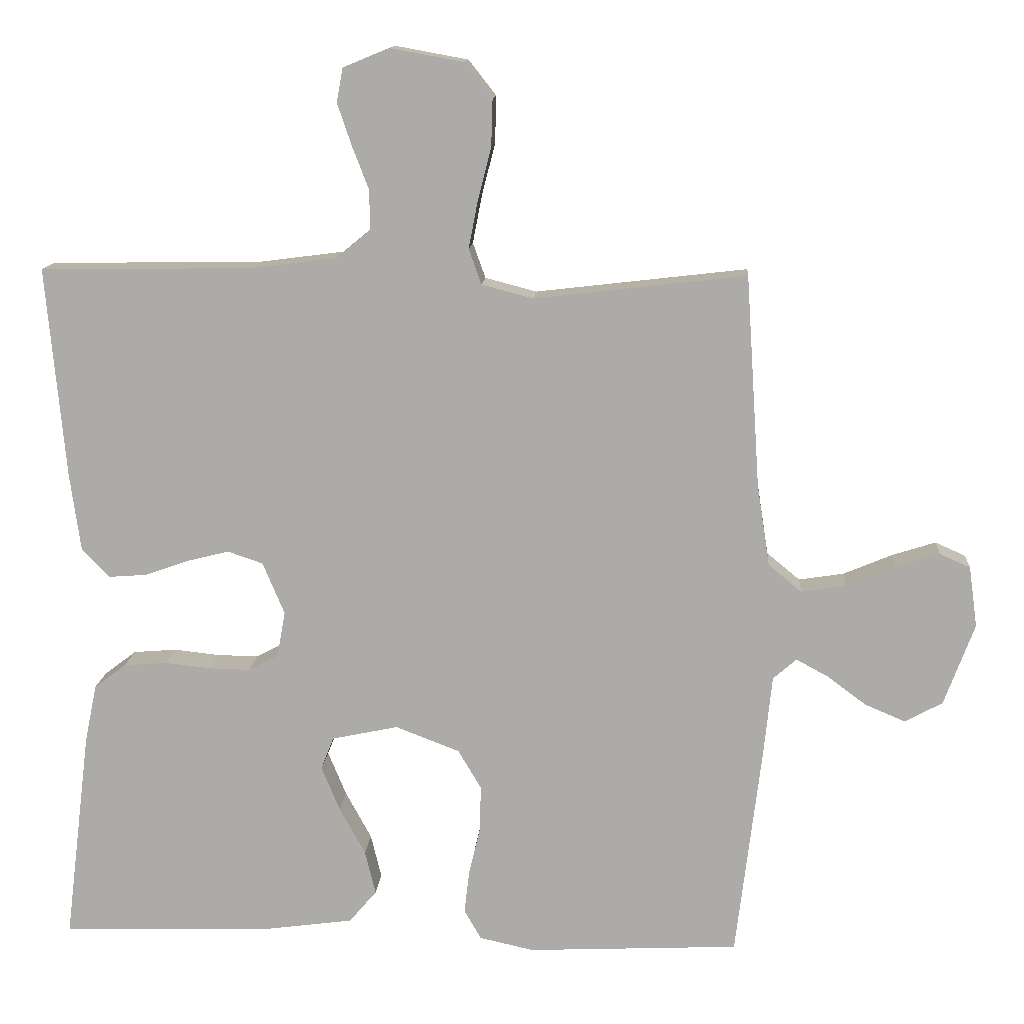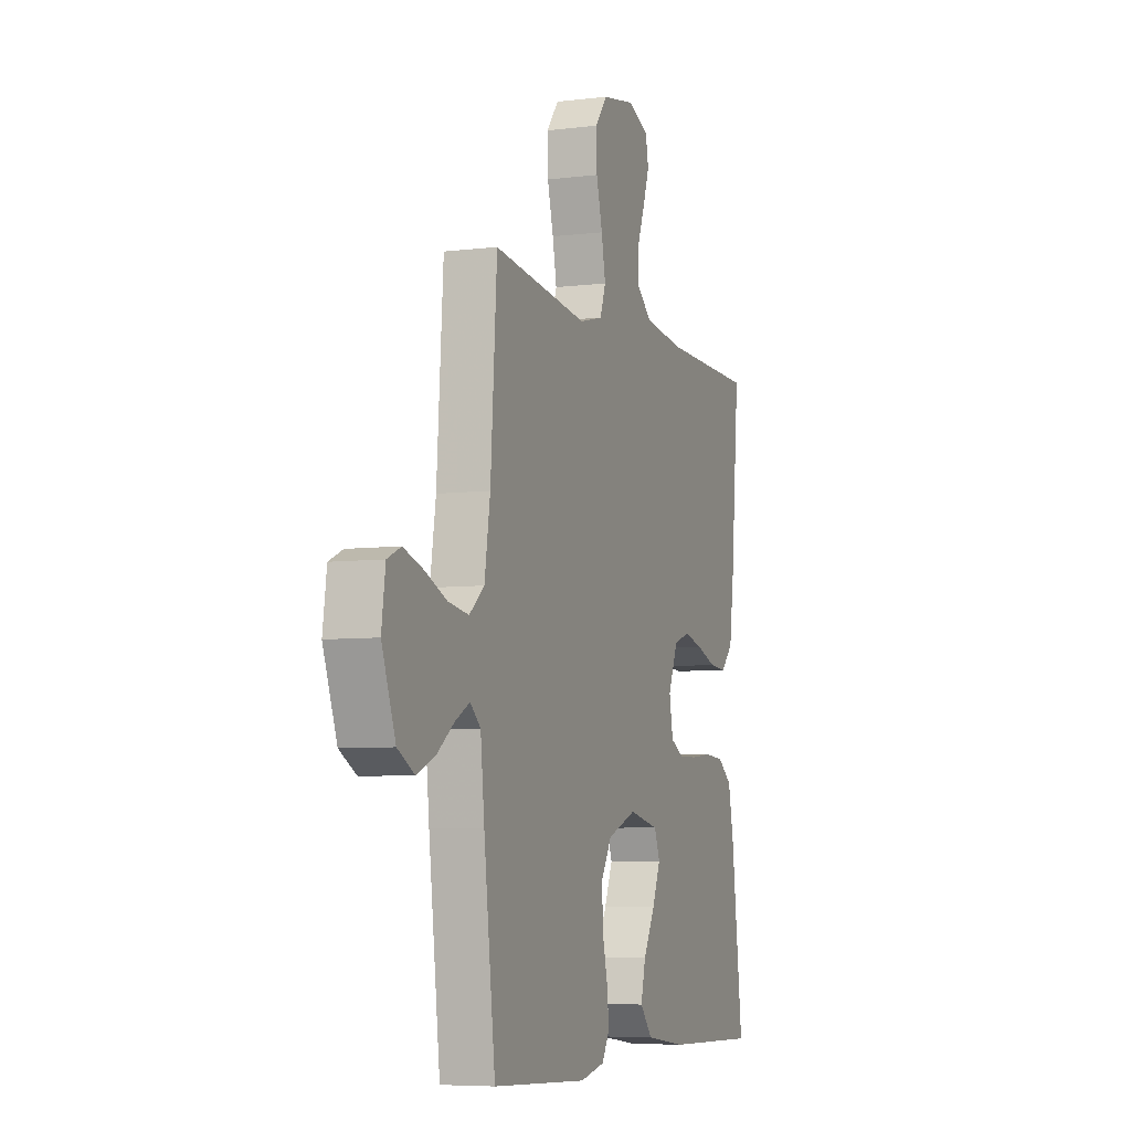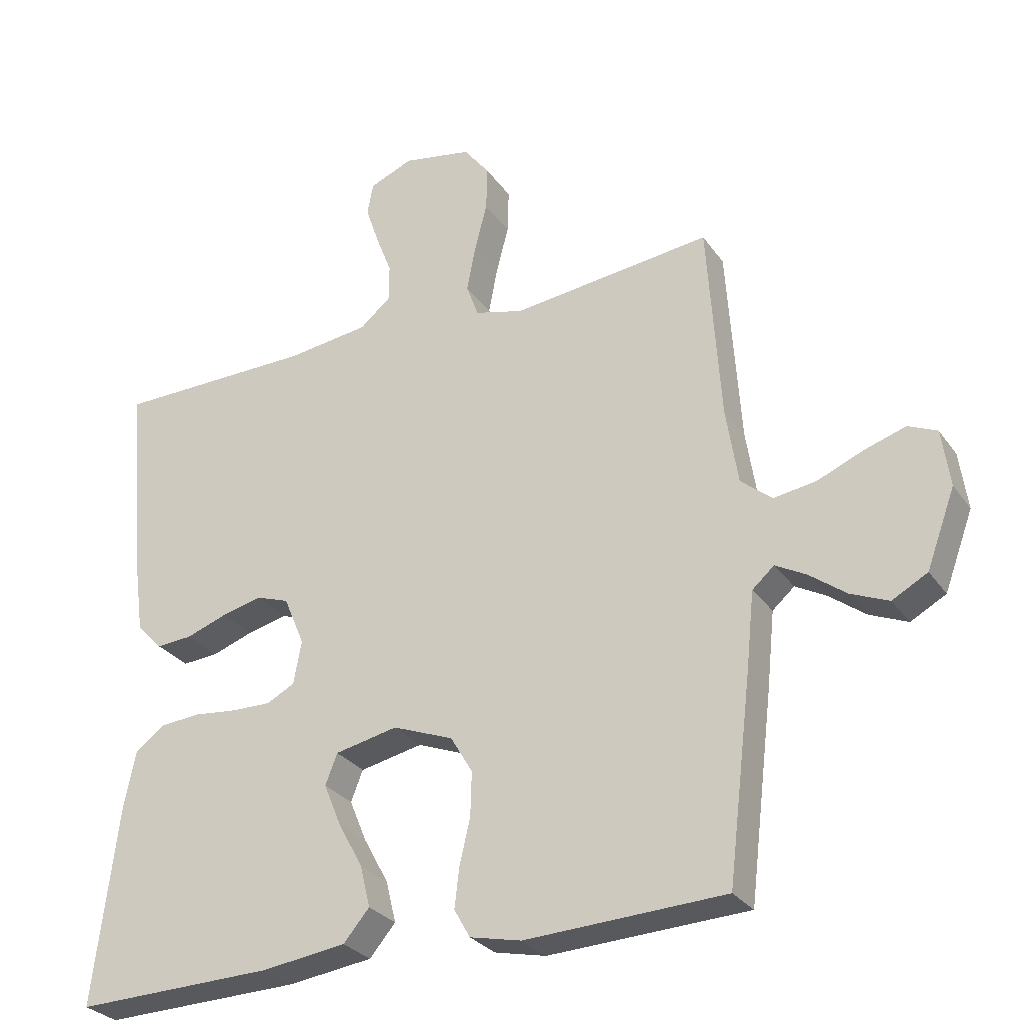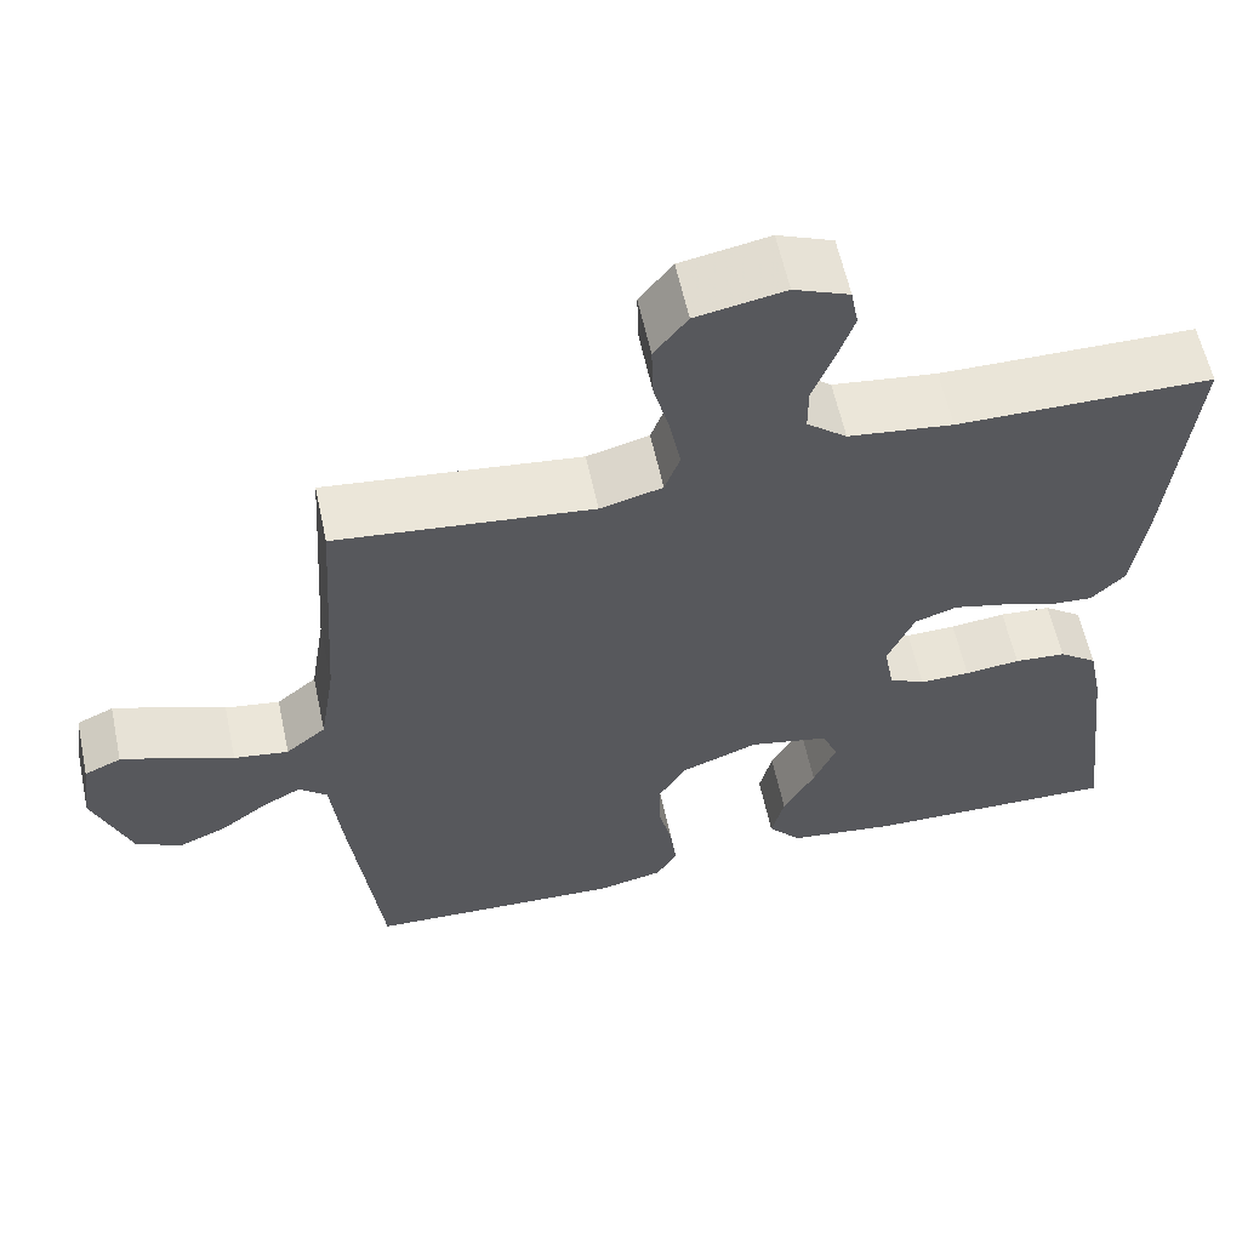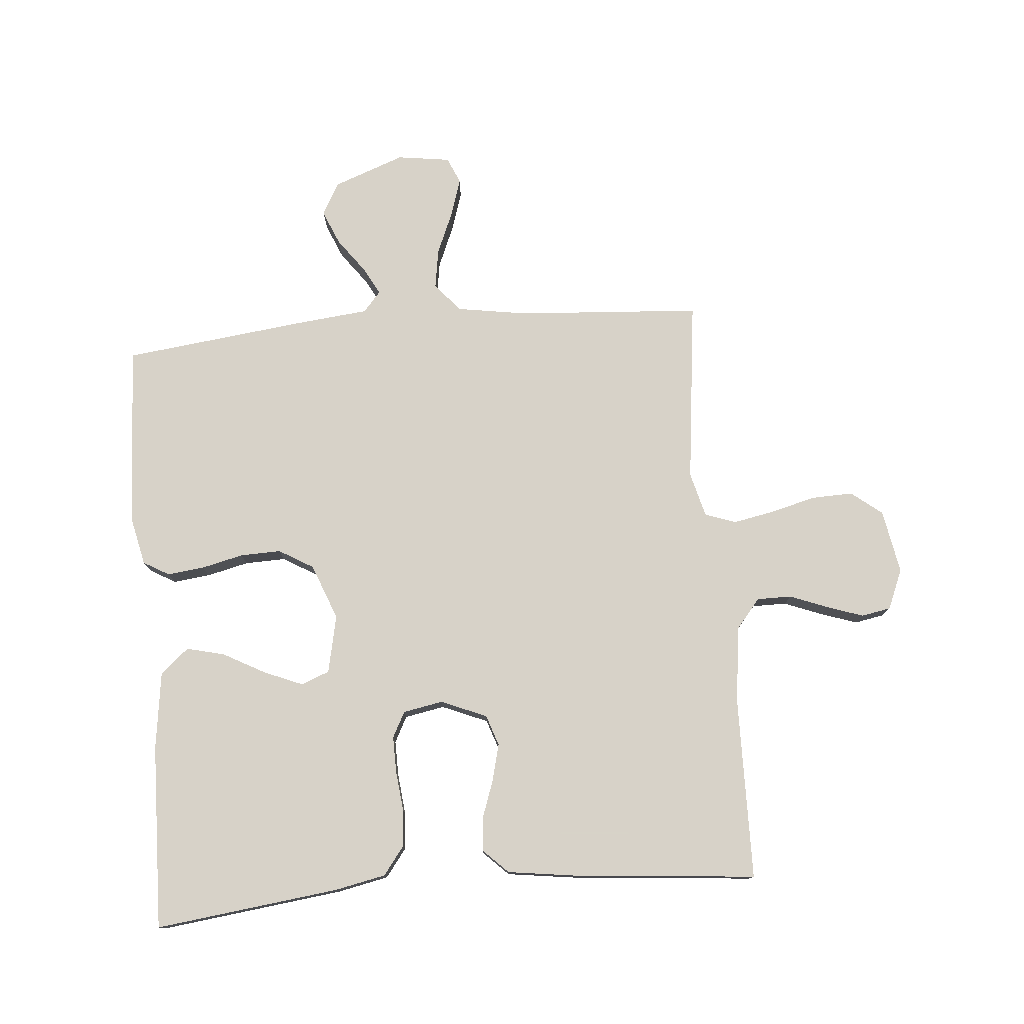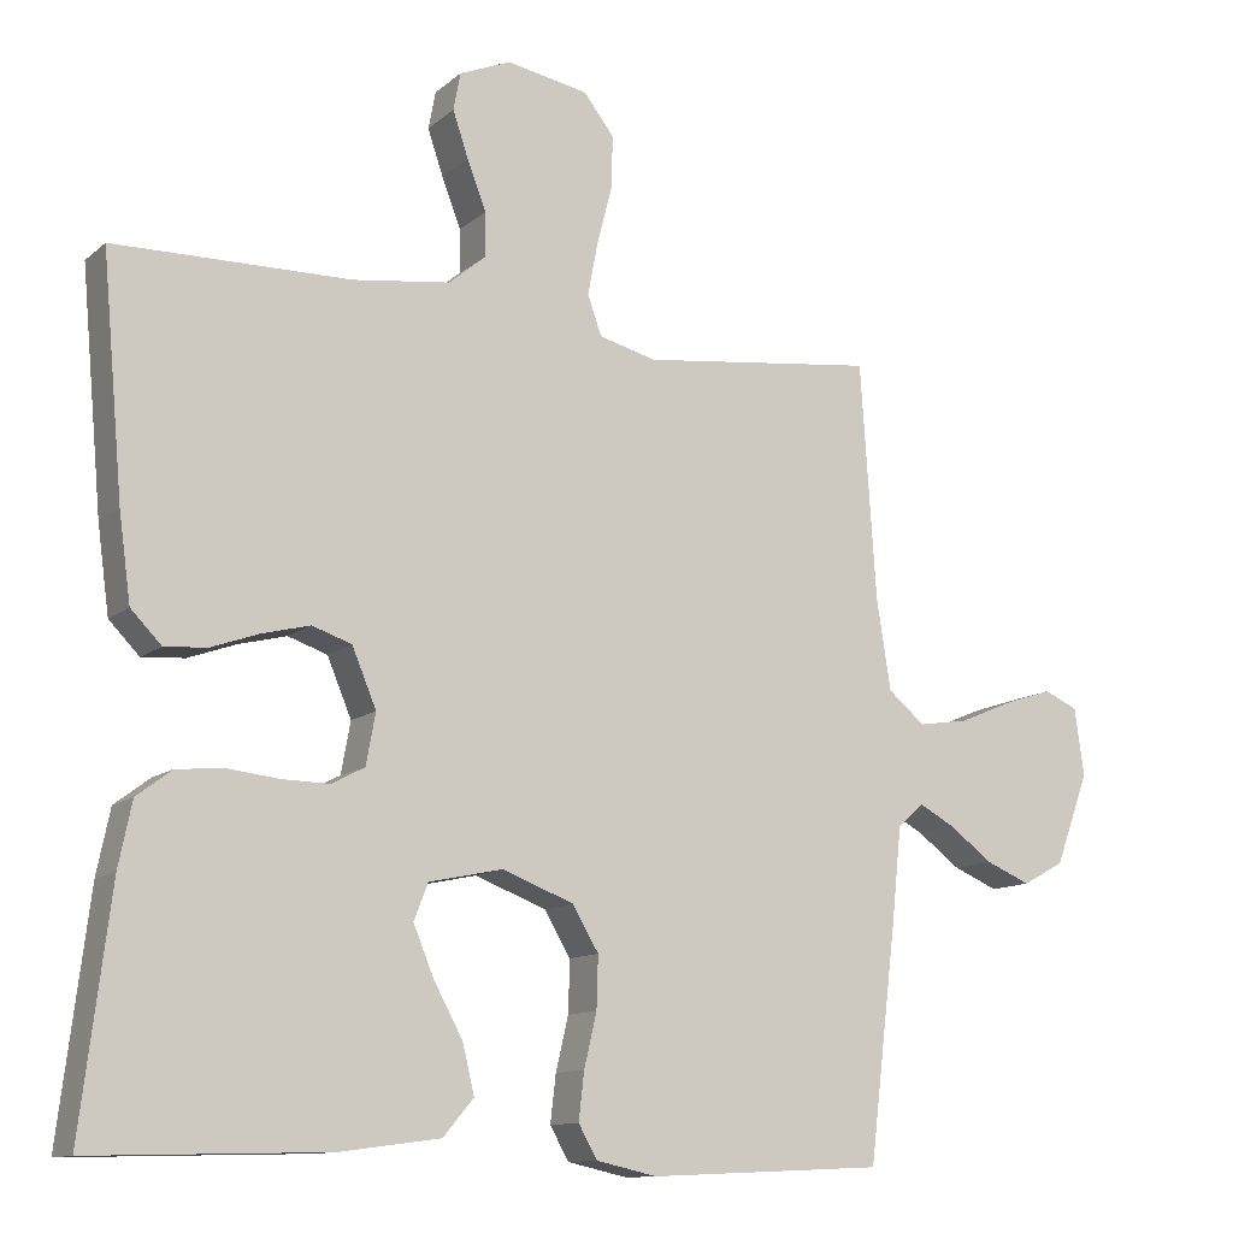
<metadata>
{"format":"obj","ext":"obj","renderer":"f3d","projection":"perspective","resolution":1024,"background":"white","views":[{"elev":13.0,"azim":4.0,"up":"+Z"},{"elev":-6.3,"azim":110.3,"up":"+Z"},{"elev":-28.6,"azim":28.0,"up":"+Z"},{"elev":59.9,"azim":167.8,"up":"+Z"},{"elev":77.3,"azim":-94.8,"up":"+Y"},{"elev":-11.7,"azim":-28.8,"up":"+Z"}]}
</metadata>
<code>
v -0.5 0.07 0.5
v -0.2 0.07 0.504
v -0.077 0.07 0.52
v -0.03 0.07 0.559
v -0.03 0.07 0.615
v -0.054 0.07 0.677
v -0.074 0.07 0.736
v -0.065 0.07 0.784
v 0 0.07 0.811
v 0.104 0.07 0.792
v 0.143 0.07 0.742
v 0.141 0.07 0.675
v 0.122 0.07 0.601
v 0.109 0.07 0.534
v 0.127 0.07 0.484
v 0.2 0.07 0.465
v 0.5 0.07 0.5
v 0.52 0.07 0.2
v 0.538 0.07 0.085
v 0.585 0.07 0.046
v 0.649 0.07 0.056
v 0.718 0.07 0.085
v 0.78 0.07 0.105
v 0.823 0.07 0.086
v 0.835 0.07 0
v 0.792 0.07 -0.116
v 0.739 0.07 -0.145
v 0.682 0.07 -0.121
v 0.627 0.07 -0.08
v 0.581 0.07 -0.055
v 0.548 0.07 -0.084
v 0.536 0.07 -0.2
v 0.5 0.07 -0.5
v 0.2 0.07 -0.514
v 0.123 0.07 -0.497
v 0.099 0.07 -0.455
v 0.106 0.07 -0.395
v 0.122 0.07 -0.327
v 0.124 0.07 -0.261
v 0.091 0.07 -0.205
v 0 0.07 -0.17
v -0.094 0.07 -0.19
v -0.112 0.07 -0.236
v -0.086 0.07 -0.299
v -0.049 0.07 -0.367
v -0.034 0.07 -0.429
v -0.073 0.07 -0.475
v -0.2 0.07 -0.492
v -0.5 0.07 -0.5
v -0.463 0.07 -0.2
v -0.446 0.07 -0.118
v -0.401 0.07 -0.084
v -0.34 0.07 -0.079
v -0.275 0.07 -0.086
v -0.216 0.07 -0.087
v -0.174 0.07 -0.065
v -0.162 0.07 0
v -0.193 0.07 0.074
v -0.243 0.07 0.091
v -0.303 0.07 0.076
v -0.365 0.07 0.054
v -0.419 0.07 0.05
v -0.458 0.07 0.09
v -0.473 0.07 0.2
v -0.5 0 0.5
v -0.2 0 0.504
v -0.077 0 0.52
v -0.03 0 0.559
v -0.03 0 0.615
v -0.054 0 0.677
v -0.074 0 0.736
v -0.065 0 0.784
v 0 0 0.811
v 0.104 0 0.792
v 0.143 0 0.742
v 0.141 0 0.675
v 0.122 0 0.601
v 0.109 0 0.534
v 0.127 0 0.484
v 0.2 0 0.465
v 0.5 0 0.5
v 0.52 0 0.2
v 0.538 0 0.085
v 0.585 0 0.046
v 0.649 0 0.056
v 0.718 0 0.085
v 0.78 0 0.105
v 0.823 0 0.086
v 0.835 0 0
v 0.792 0 -0.116
v 0.739 0 -0.145
v 0.682 0 -0.121
v 0.627 0 -0.08
v 0.581 0 -0.055
v 0.548 0 -0.084
v 0.536 0 -0.2
v 0.5 0 -0.5
v 0.2 0 -0.514
v 0.123 0 -0.497
v 0.099 0 -0.455
v 0.106 0 -0.395
v 0.122 0 -0.327
v 0.124 0 -0.261
v 0.091 0 -0.205
v 0 0 -0.17
v -0.094 0 -0.19
v -0.112 0 -0.236
v -0.086 0 -0.299
v -0.049 0 -0.367
v -0.034 0 -0.429
v -0.073 0 -0.475
v -0.2 0 -0.492
v -0.5 0 -0.5
v -0.463 0 -0.2
v -0.446 0 -0.118
v -0.401 0 -0.084
v -0.34 0 -0.079
v -0.275 0 -0.086
v -0.216 0 -0.087
v -0.174 0 -0.065
v -0.162 0 0
v -0.193 0 0.074
v -0.243 0 0.091
v -0.303 0 0.076
v -0.365 0 0.054
v -0.419 0 0.05
v -0.458 0 0.09
v -0.473 0 0.2
f 63 64 1 2
f 60 61 62 63
f 59 60 63 2
f 58 59 2 3
f 57 58 3 4
f 56 57 4
f 51 52 53 54
f 51 54 55
f 50 51 55
f 49 50 55
f 48 49 55 56
f 44 45 46 47
f 43 44 47 48
f 35 36 37 38
f 35 38 39
f 34 35 39
f 31 32 33 34
f 31 34 39
f 30 31 39 40
f 26 27 28 29
f 26 29 30
f 25 26 30
f 24 25 30
f 21 22 23 24
f 21 24 30 40
f 16 17 18
f 15 16 18 19
f 10 11 12 13
f 10 13 14
f 9 10 14
f 8 9 14 15
f 5 6 7 8
f 43 48 56 4
f 20 21 40 41
f 19 20 41 42
f 15 19 42
f 5 8 15
f 4 5 15
f 4 15 42 43
f 66 65 128 127
f 127 126 125 124
f 66 127 124 123
f 67 66 123 122
f 68 67 122 121
f 68 121 120
f 118 117 116 115
f 119 118 115
f 119 115 114
f 119 114 113
f 120 119 113 112
f 111 110 109 108
f 112 111 108 107
f 102 101 100 99
f 103 102 99
f 103 99 98
f 98 97 96 95
f 103 98 95
f 104 103 95 94
f 93 92 91 90
f 94 93 90
f 94 90 89
f 94 89 88
f 88 87 86 85
f 104 94 88 85
f 82 81 80
f 83 82 80 79
f 77 76 75 74
f 78 77 74
f 78 74 73
f 79 78 73 72
f 72 71 70 69
f 68 120 112 107
f 105 104 85 84
f 106 105 84 83
f 106 83 79
f 79 72 69
f 79 69 68
f 107 106 79 68
f 1 65 66 2
f 2 66 67 3
f 3 67 68 4
f 4 68 69 5
f 5 69 70 6
f 6 70 71 7
f 7 71 72 8
f 8 72 73 9
f 9 73 74 10
f 10 74 75 11
f 11 75 76 12
f 12 76 77 13
f 13 77 78 14
f 14 78 79 15
f 15 79 80 16
f 16 80 81 17
f 17 81 82 18
f 18 82 83 19
f 19 83 84 20
f 20 84 85 21
f 21 85 86 22
f 22 86 87 23
f 23 87 88 24
f 24 88 89 25
f 25 89 90 26
f 26 90 91 27
f 27 91 92 28
f 28 92 93 29
f 29 93 94 30
f 30 94 95 31
f 31 95 96 32
f 32 96 97 33
f 33 97 98 34
f 34 98 99 35
f 35 99 100 36
f 36 100 101 37
f 37 101 102 38
f 38 102 103 39
f 39 103 104 40
f 40 104 105 41
f 41 105 106 42
f 42 106 107 43
f 43 107 108 44
f 44 108 109 45
f 45 109 110 46
f 46 110 111 47
f 47 111 112 48
f 48 112 113 49
f 49 113 114 50
f 50 114 115 51
f 51 115 116 52
f 52 116 117 53
f 53 117 118 54
f 54 118 119 55
f 55 119 120 56
f 56 120 121 57
f 57 121 122 58
f 58 122 123 59
f 59 123 124 60
f 60 124 125 61
f 61 125 126 62
f 62 126 127 63
f 63 127 128 64
f 64 128 65 1

</code>
